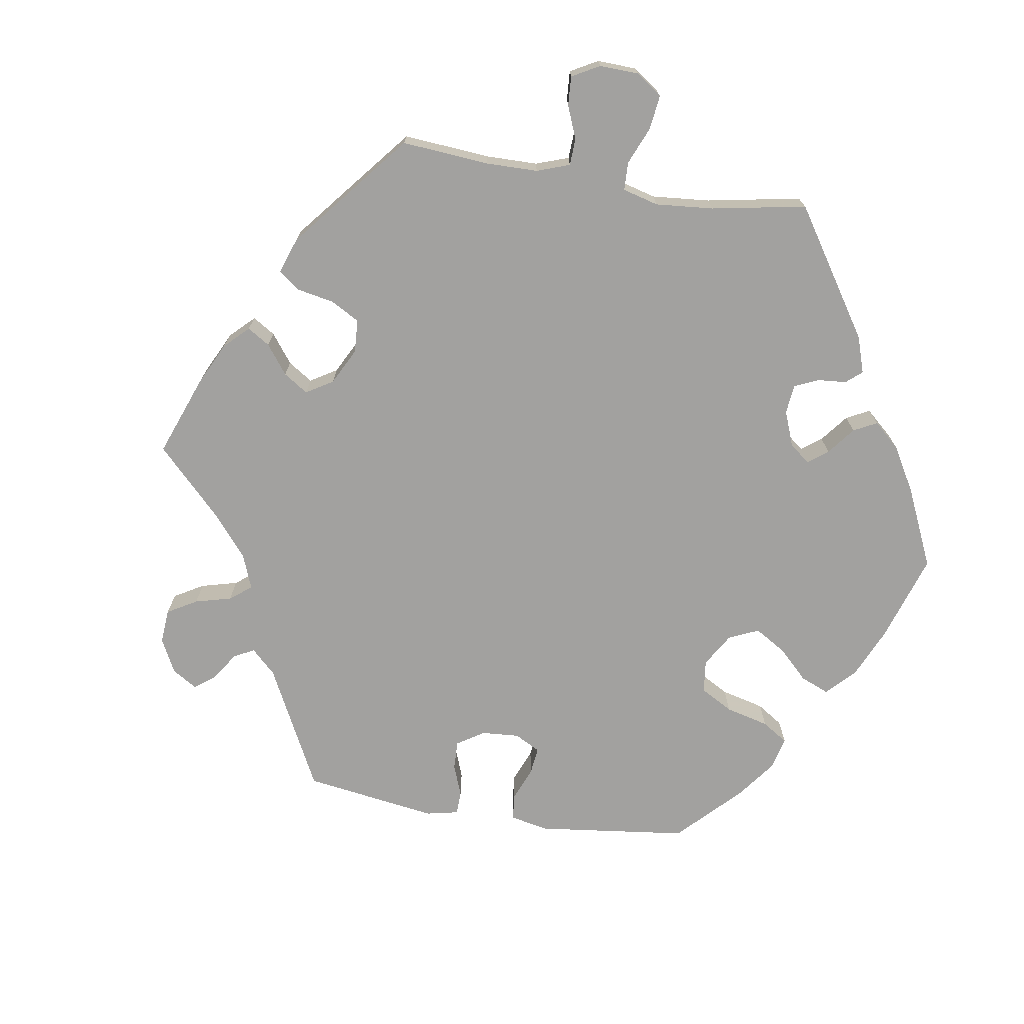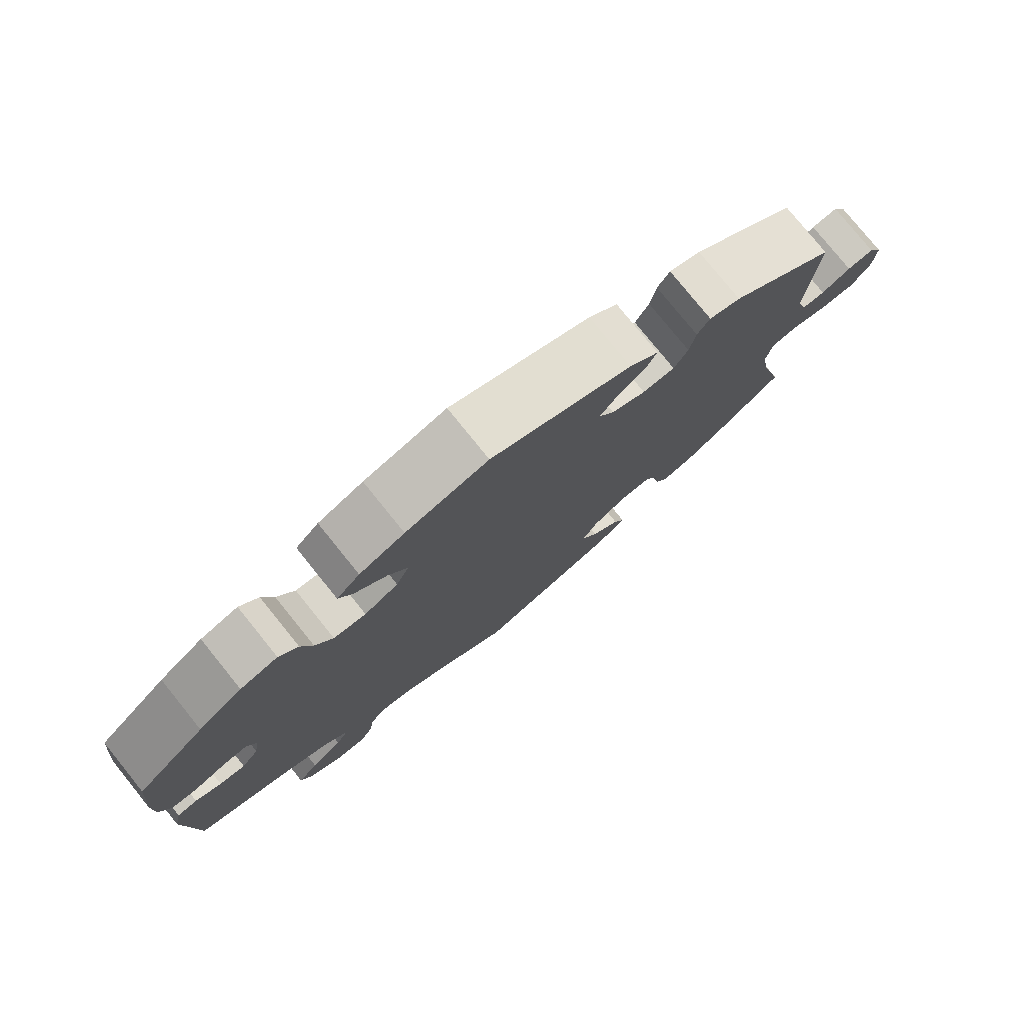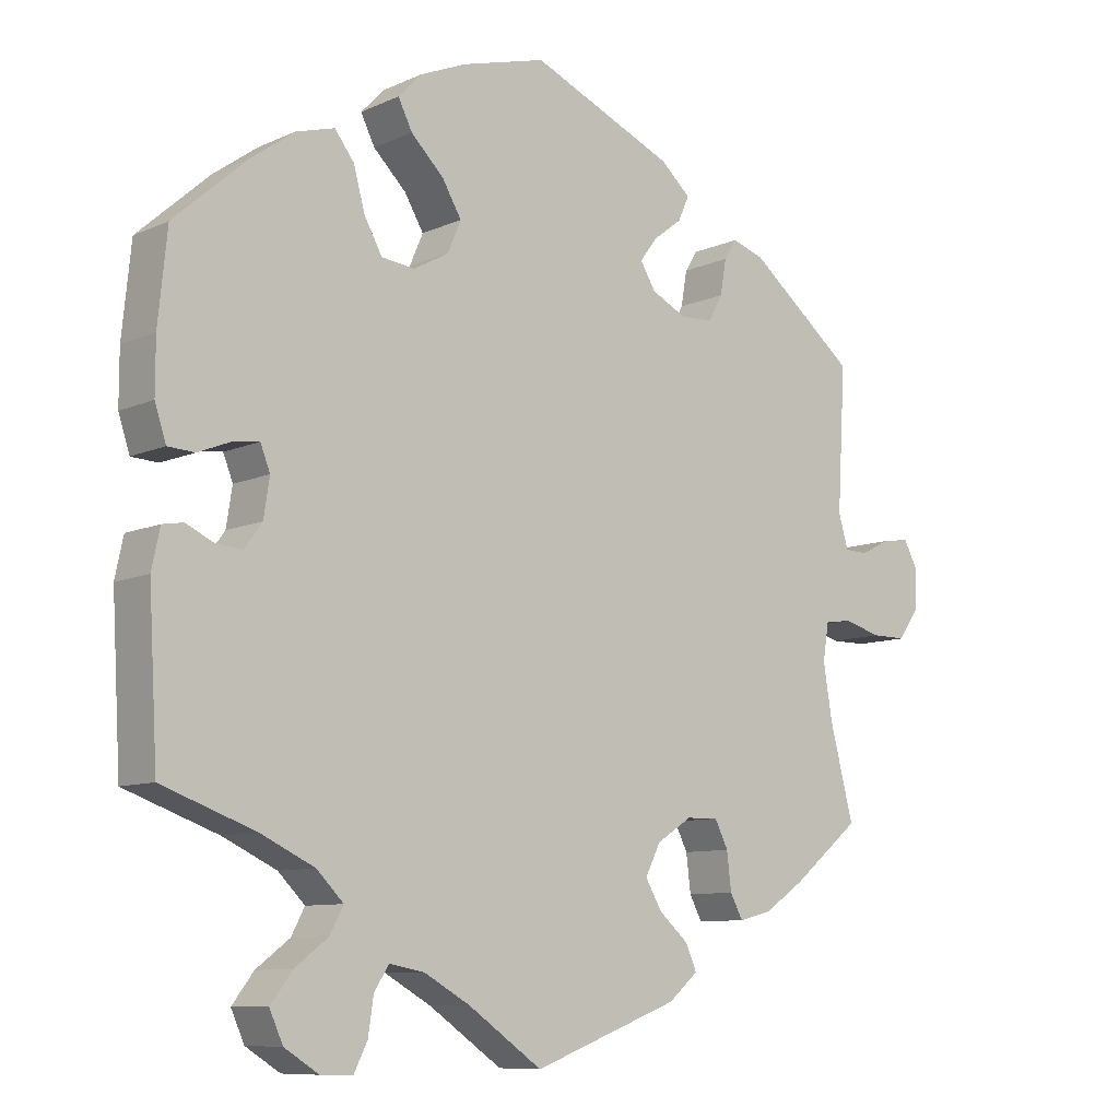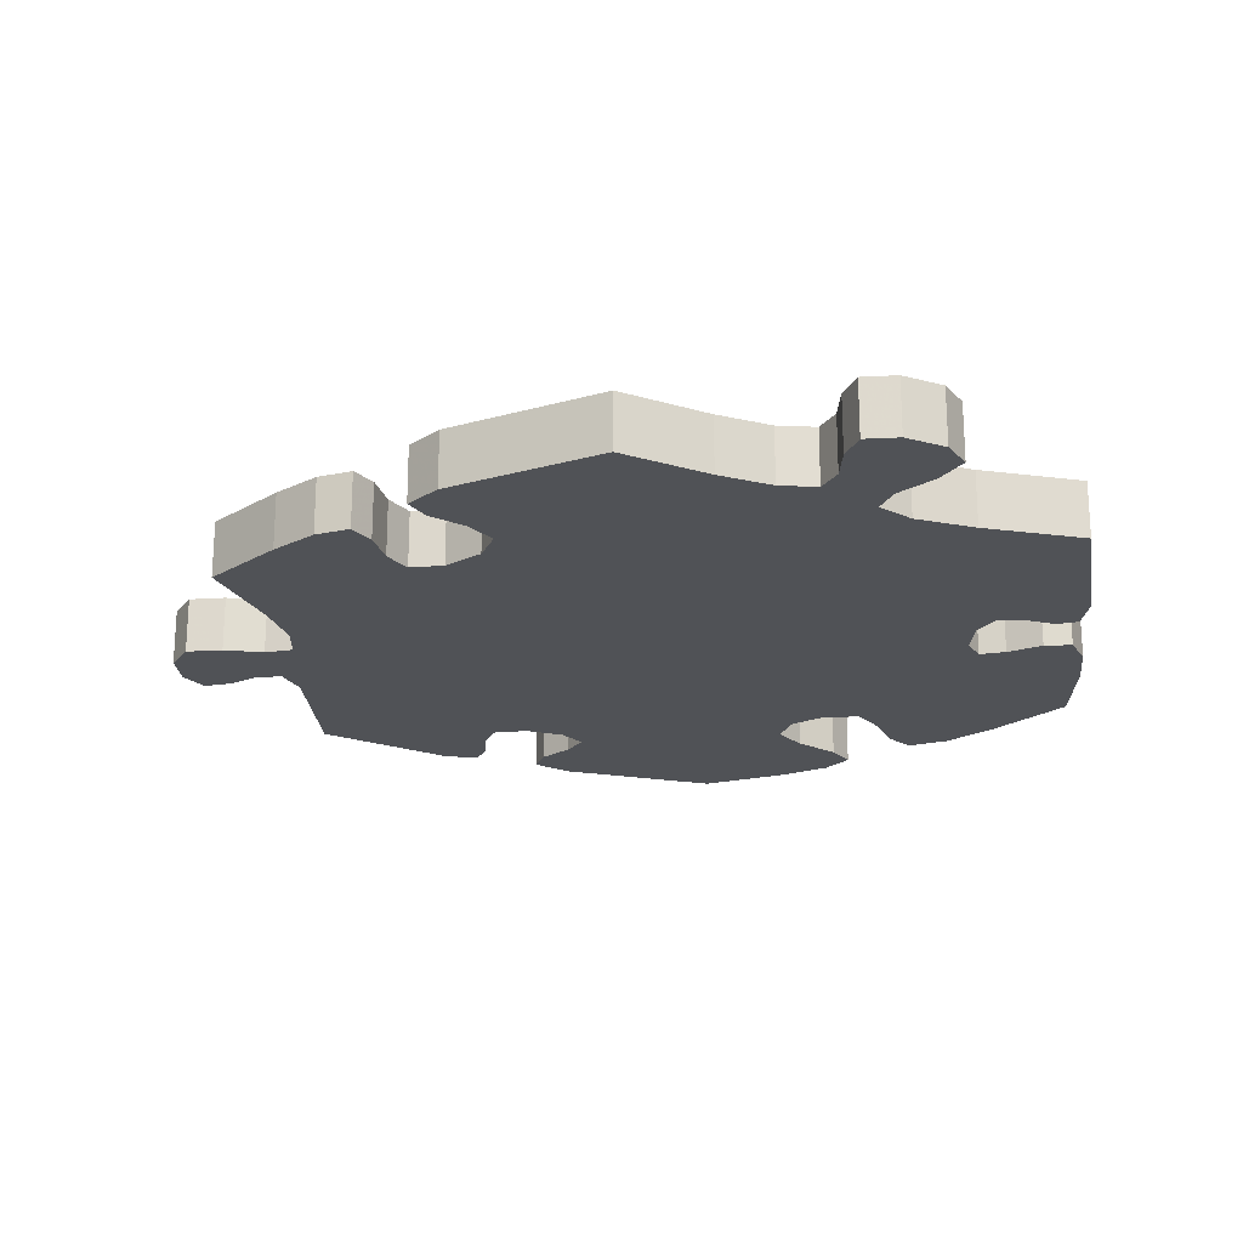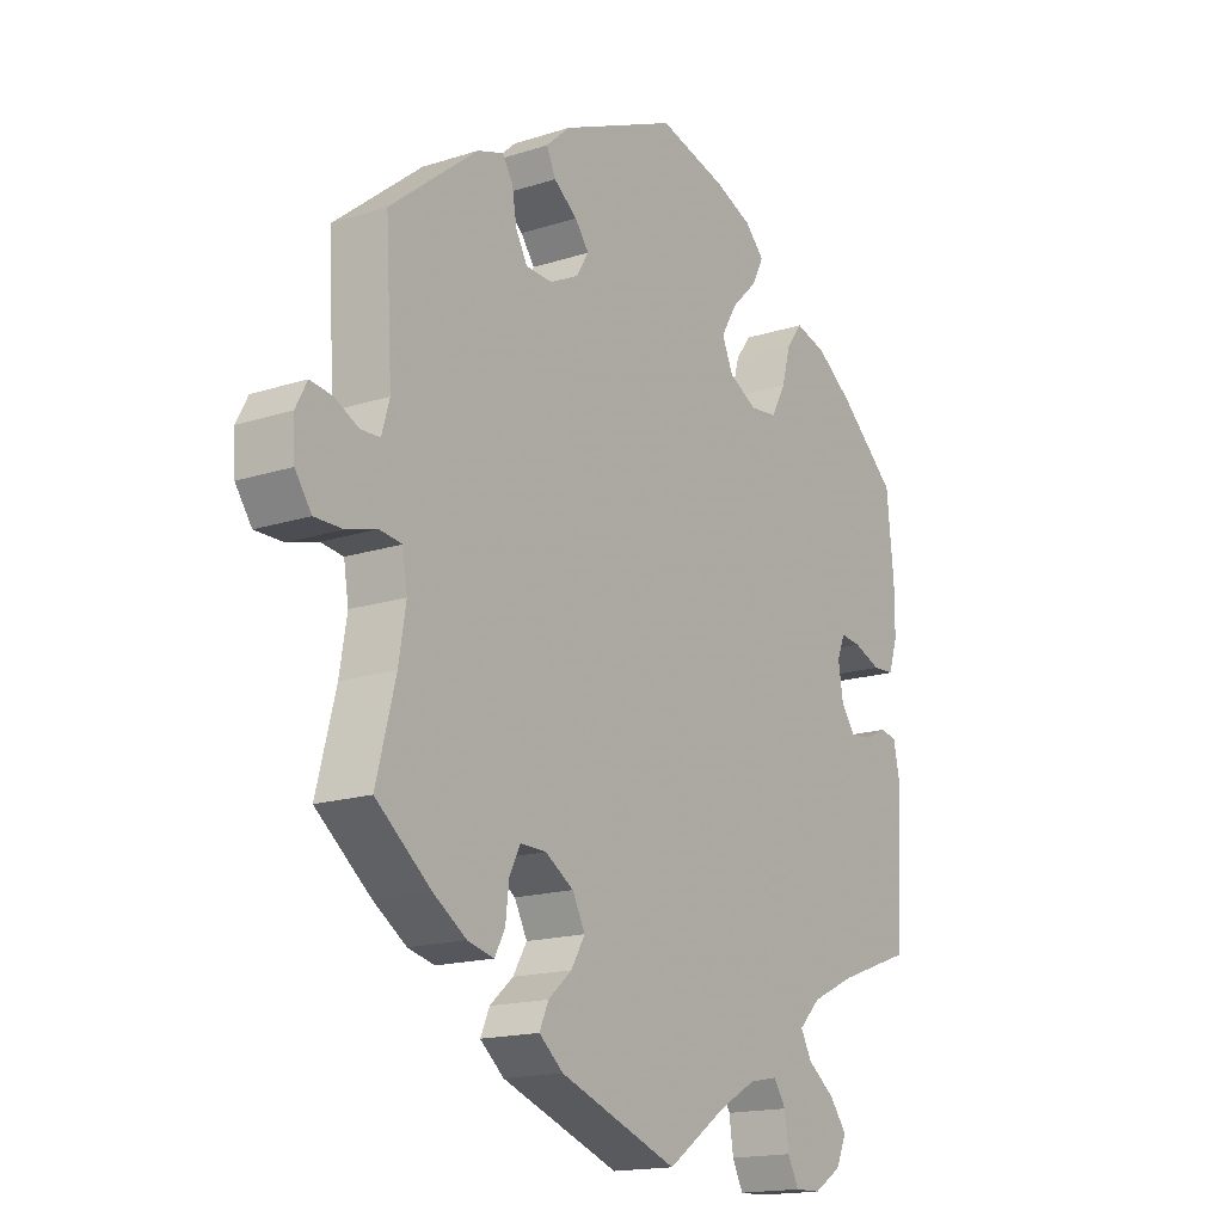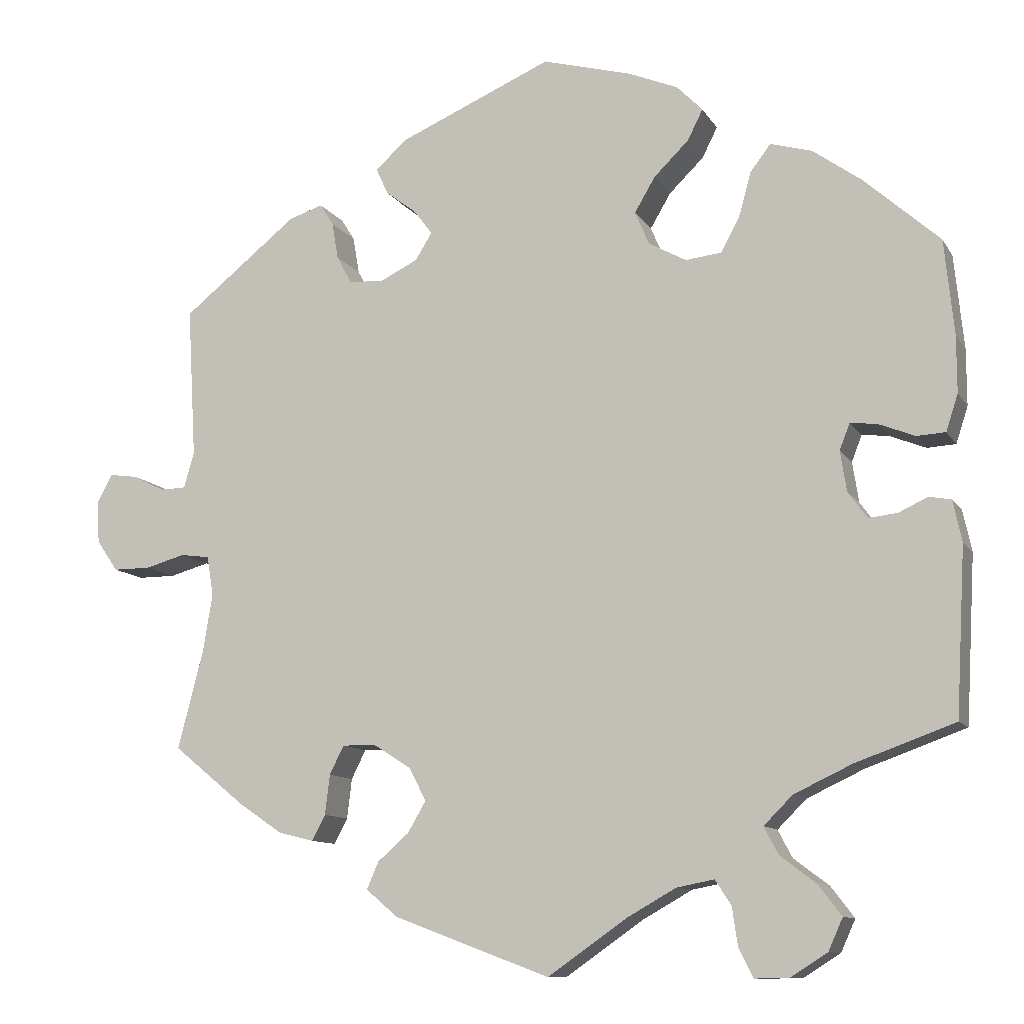
<metadata>
{"format":"obj","ext":"obj","renderer":"f3d","projection":"perspective","resolution":1024,"background":"white","views":[{"elev":-72.2,"azim":-159.0,"up":"+Y"},{"elev":78.4,"azim":-38.9,"up":"+Z"},{"elev":-9.2,"azim":-40.5,"up":"+Z"},{"elev":-20.9,"azim":-173.4,"up":"+Y"},{"elev":-16.4,"azim":123.5,"up":"+Z"},{"elev":-10.8,"azim":-160.4,"up":"+Z"}]}
</metadata>
<code>
v -0.099 0.07 -0.509
v -0.161 0.07 -0.474
v -0.208 0.07 -0.465
v -0.228 0.07 -0.496
v -0.235 0.07 -0.544
v -0.253 0.07 -0.58
v -0.296 0.07 -0.579
v -0.342 0.07 -0.55
v -0.36 0.07 -0.51
v -0.331 0.07 -0.472
v -0.286 0.07 -0.438
v -0.268 0.07 -0.404
v -0.304 0.07 -0.368
v -0.376 0.07 -0.334
v -0.501 0.07 -0.289
v -0.513 0.07 -0.08
v -0.502 0.07 -0.028
v -0.474 0.07 -0.023
v -0.438 0.07 -0.04
v -0.402 0.07 -0.044
v -0.378 0.07 -0.011
v -0.37 0.07 0.04
v -0.383 0.07 0.073
v -0.417 0.07 0.069
v -0.462 0.07 0.051
v -0.498 0.07 0.053
v -0.513 0.07 0.099
v -0.513 0.07 0.17
v -0.501 0.07 0.289
v -0.406 0.07 0.374
v -0.345 0.07 0.418
v -0.293 0.07 0.433
v -0.267 0.07 0.399
v -0.252 0.07 0.344
v -0.228 0.07 0.3
v -0.183 0.07 0.295
v -0.136 0.07 0.321
v -0.118 0.07 0.363
v -0.144 0.07 0.407
v -0.188 0.07 0.45
v -0.207 0.07 0.488
v -0.175 0.07 0.521
v -0.113 0.07 0.547
v 0 0.07 0.578
v 0.193 0.07 0.495
v 0.233 0.07 0.459
v 0.218 0.07 0.426
v 0.179 0.07 0.396
v 0.156 0.07 0.365
v 0.177 0.07 0.331
v 0.224 0.07 0.308
v 0.268 0.07 0.31
v 0.287 0.07 0.345
v 0.295 0.07 0.392
v 0.312 0.07 0.419
v 0.355 0.07 0.405
v 0.5 0.07 0.289
v 0.489 0.07 0.099
v 0.502 0.07 0.054
v 0.534 0.07 0.053
v 0.574 0.07 0.073
v 0.61 0.07 0.078
v 0.629 0.07 0.042
v 0.626 0.07 -0.011
v 0.599 0.07 -0.05
v 0.552 0.07 -0.05
v 0.502 0.07 -0.036
v 0.465 0.07 -0.041
v 0.457 0.07 -0.091
v 0.469 0.07 -0.164
v 0.501 0.07 -0.288
v 0.41 0.07 -0.362
v 0.355 0.07 -0.399
v 0.311 0.07 -0.41
v 0.294 0.07 -0.378
v 0.288 0.07 -0.328
v 0.27 0.07 -0.292
v 0.227 0.07 -0.293
v 0.18 0.07 -0.323
v 0.159 0.07 -0.364
v 0.182 0.07 -0.403
v 0.221 0.07 -0.437
v 0.236 0.07 -0.471
v 0.196 0.07 -0.505
v 0 0.07 -0.578
v -0.099 0 -0.509
v -0.161 0 -0.474
v -0.208 0 -0.465
v -0.228 0 -0.496
v -0.235 0 -0.544
v -0.253 0 -0.58
v -0.296 0 -0.579
v -0.342 0 -0.55
v -0.36 0 -0.51
v -0.331 0 -0.472
v -0.286 0 -0.438
v -0.268 0 -0.404
v -0.304 0 -0.368
v -0.376 0 -0.334
v -0.501 0 -0.289
v -0.513 0 -0.08
v -0.502 0 -0.028
v -0.474 0 -0.023
v -0.438 0 -0.04
v -0.402 0 -0.044
v -0.378 0 -0.011
v -0.37 0 0.04
v -0.383 0 0.073
v -0.417 0 0.069
v -0.462 0 0.051
v -0.498 0 0.053
v -0.513 0 0.099
v -0.513 0 0.17
v -0.501 0 0.289
v -0.406 0 0.374
v -0.345 0 0.418
v -0.293 0 0.433
v -0.267 0 0.399
v -0.252 0 0.344
v -0.228 0 0.3
v -0.183 0 0.295
v -0.136 0 0.321
v -0.118 0 0.363
v -0.144 0 0.407
v -0.188 0 0.45
v -0.207 0 0.488
v -0.175 0 0.521
v -0.113 0 0.547
v 0 0 0.578
v 0.193 0 0.495
v 0.233 0 0.459
v 0.218 0 0.426
v 0.179 0 0.396
v 0.156 0 0.365
v 0.177 0 0.331
v 0.224 0 0.308
v 0.268 0 0.31
v 0.287 0 0.345
v 0.295 0 0.392
v 0.312 0 0.419
v 0.355 0 0.405
v 0.5 0 0.289
v 0.489 0 0.099
v 0.502 0 0.054
v 0.534 0 0.053
v 0.574 0 0.073
v 0.61 0 0.078
v 0.629 0 0.042
v 0.626 0 -0.011
v 0.599 0 -0.05
v 0.552 0 -0.05
v 0.502 0 -0.036
v 0.465 0 -0.041
v 0.457 0 -0.091
v 0.469 0 -0.164
v 0.501 0 -0.288
v 0.41 0 -0.362
v 0.355 0 -0.399
v 0.311 0 -0.41
v 0.294 0 -0.378
v 0.288 0 -0.328
v 0.27 0 -0.292
v 0.227 0 -0.293
v 0.18 0 -0.323
v 0.159 0 -0.364
v 0.182 0 -0.403
v 0.221 0 -0.437
v 0.236 0 -0.471
v 0.196 0 -0.505
v 0 0 -0.578
f 84 85 1
f 81 82 83 84
f 80 81 84 1
f 79 80 1 2
f 78 79 2 3
f 73 74 75 76
f 73 76 77
f 70 71 72 73
f 69 70 73 77
f 68 69 77 78
f 64 65 66 67
f 64 67 68
f 63 64 68
f 60 61 62 63
f 59 60 63 68
f 58 59 68 78
f 53 54 55 56
f 52 53 56 57
f 51 52 57 58
f 45 46 47 48
f 45 48 49
f 44 45 49
f 43 44 49 50
f 39 40 41 42
f 38 39 42 43
f 31 32 33 34
f 31 34 35
f 30 31 35
f 29 30 35
f 28 29 35 36
f 24 25 26 27
f 23 24 27 28
f 16 17 18 19
f 14 15 16 19
f 13 14 19 20
f 12 13 20 21
f 8 9 10 11
f 8 11 12
f 7 8 12
f 4 5 6 7
f 3 4 7 12
f 50 51 58 78
f 38 43 50 78
f 37 38 78 3
f 36 37 3 12
f 23 28 36
f 22 23 36
f 12 21 22 36
f 86 170 169
f 169 168 167 166
f 86 169 166 165
f 87 86 165 164
f 88 87 164 163
f 161 160 159 158
f 162 161 158
f 158 157 156 155
f 162 158 155 154
f 163 162 154 153
f 152 151 150 149
f 153 152 149
f 153 149 148
f 148 147 146 145
f 153 148 145 144
f 163 153 144 143
f 141 140 139 138
f 142 141 138 137
f 143 142 137 136
f 133 132 131 130
f 134 133 130
f 134 130 129
f 135 134 129 128
f 127 126 125 124
f 128 127 124 123
f 119 118 117 116
f 120 119 116
f 120 116 115
f 120 115 114
f 121 120 114 113
f 112 111 110 109
f 113 112 109 108
f 104 103 102 101
f 104 101 100 99
f 105 104 99 98
f 106 105 98 97
f 96 95 94 93
f 97 96 93
f 97 93 92
f 92 91 90 89
f 97 92 89 88
f 163 143 136 135
f 163 135 128 123
f 88 163 123 122
f 97 88 122 121
f 121 113 108
f 121 108 107
f 121 107 106 97
f 1 86 87 2
f 2 87 88 3
f 3 88 89 4
f 4 89 90 5
f 5 90 91 6
f 6 91 92 7
f 7 92 93 8
f 8 93 94 9
f 9 94 95 10
f 10 95 96 11
f 11 96 97 12
f 12 97 98 13
f 13 98 99 14
f 14 99 100 15
f 15 100 101 16
f 16 101 102 17
f 17 102 103 18
f 18 103 104 19
f 19 104 105 20
f 20 105 106 21
f 21 106 107 22
f 22 107 108 23
f 23 108 109 24
f 24 109 110 25
f 25 110 111 26
f 26 111 112 27
f 27 112 113 28
f 28 113 114 29
f 29 114 115 30
f 30 115 116 31
f 31 116 117 32
f 32 117 118 33
f 33 118 119 34
f 34 119 120 35
f 35 120 121 36
f 36 121 122 37
f 37 122 123 38
f 38 123 124 39
f 39 124 125 40
f 40 125 126 41
f 41 126 127 42
f 42 127 128 43
f 43 128 129 44
f 44 129 130 45
f 45 130 131 46
f 46 131 132 47
f 47 132 133 48
f 48 133 134 49
f 49 134 135 50
f 50 135 136 51
f 51 136 137 52
f 52 137 138 53
f 53 138 139 54
f 54 139 140 55
f 55 140 141 56
f 56 141 142 57
f 57 142 143 58
f 58 143 144 59
f 59 144 145 60
f 60 145 146 61
f 61 146 147 62
f 62 147 148 63
f 63 148 149 64
f 64 149 150 65
f 65 150 151 66
f 66 151 152 67
f 67 152 153 68
f 68 153 154 69
f 69 154 155 70
f 70 155 156 71
f 71 156 157 72
f 72 157 158 73
f 73 158 159 74
f 74 159 160 75
f 75 160 161 76
f 76 161 162 77
f 77 162 163 78
f 78 163 164 79
f 79 164 165 80
f 80 165 166 81
f 81 166 167 82
f 82 167 168 83
f 83 168 169 84
f 84 169 170 85
f 85 170 86 1

</code>
